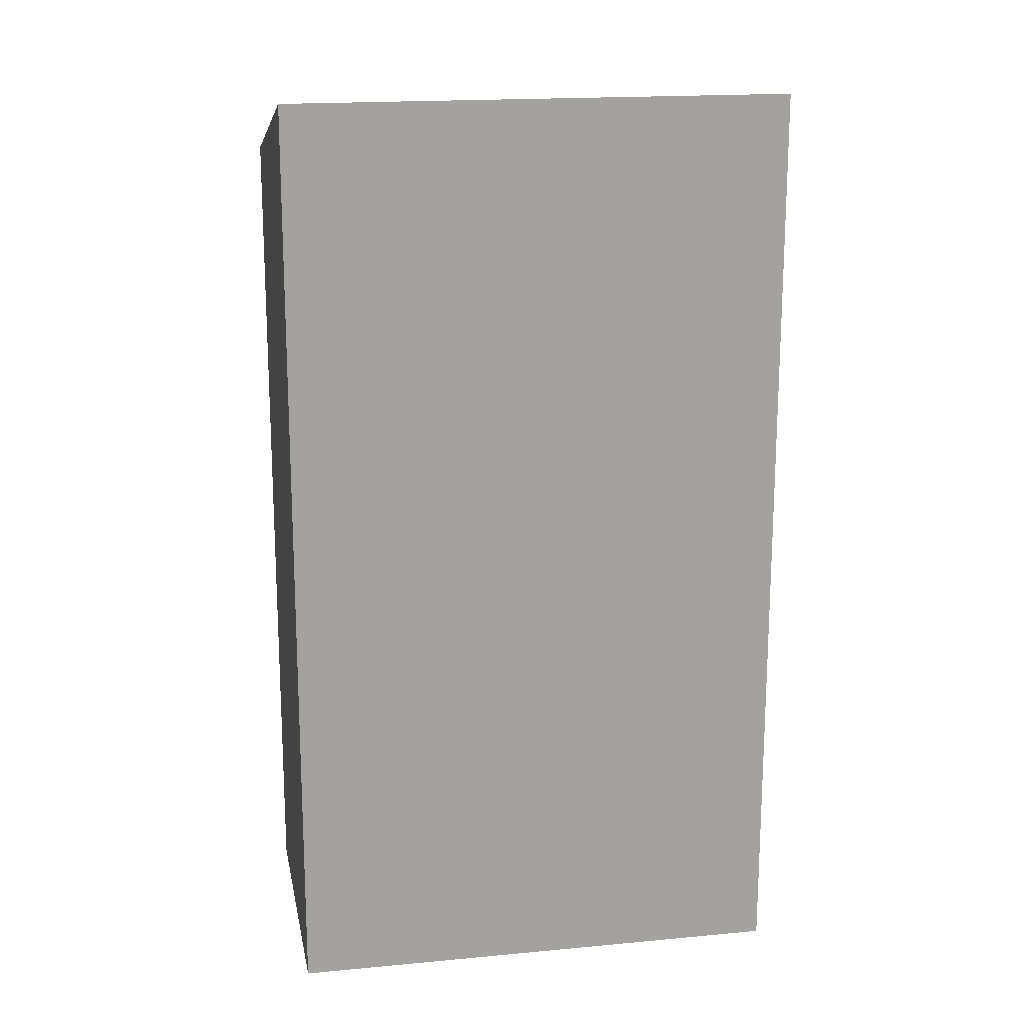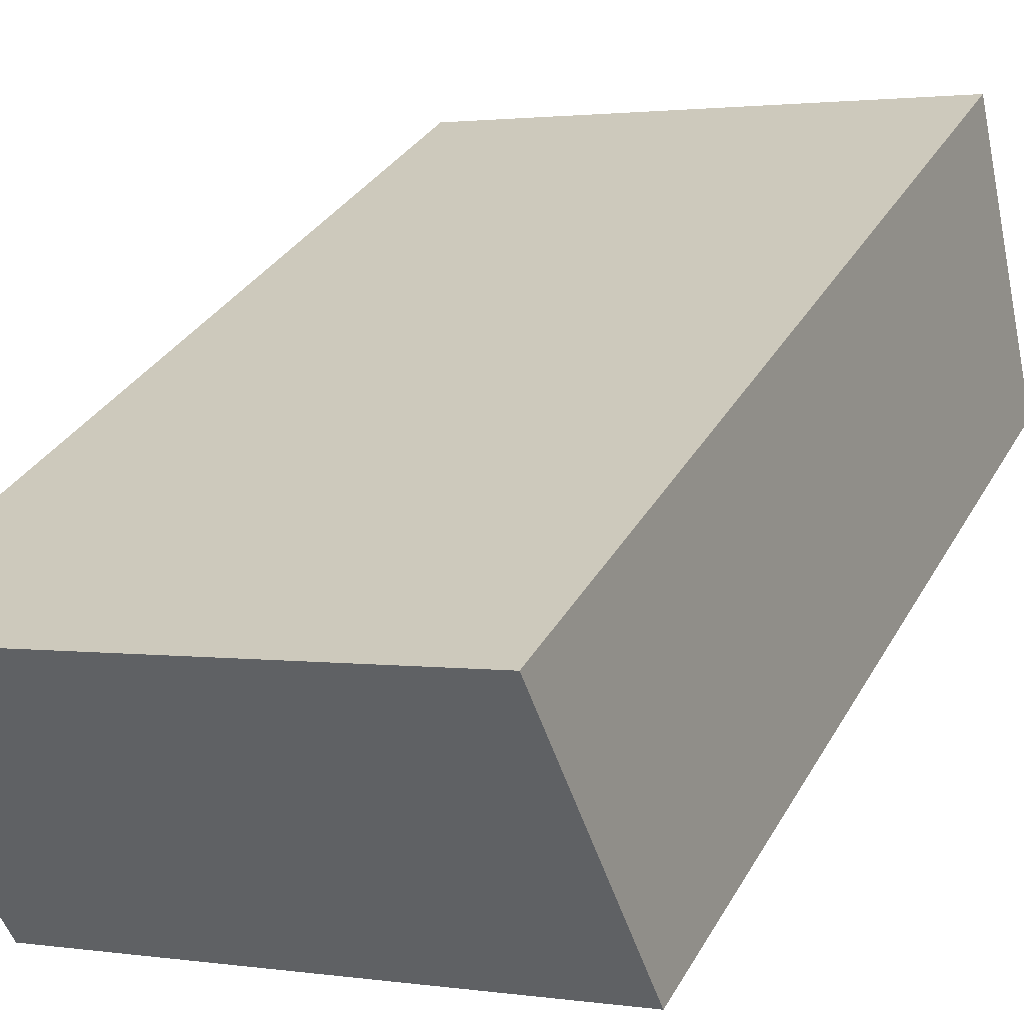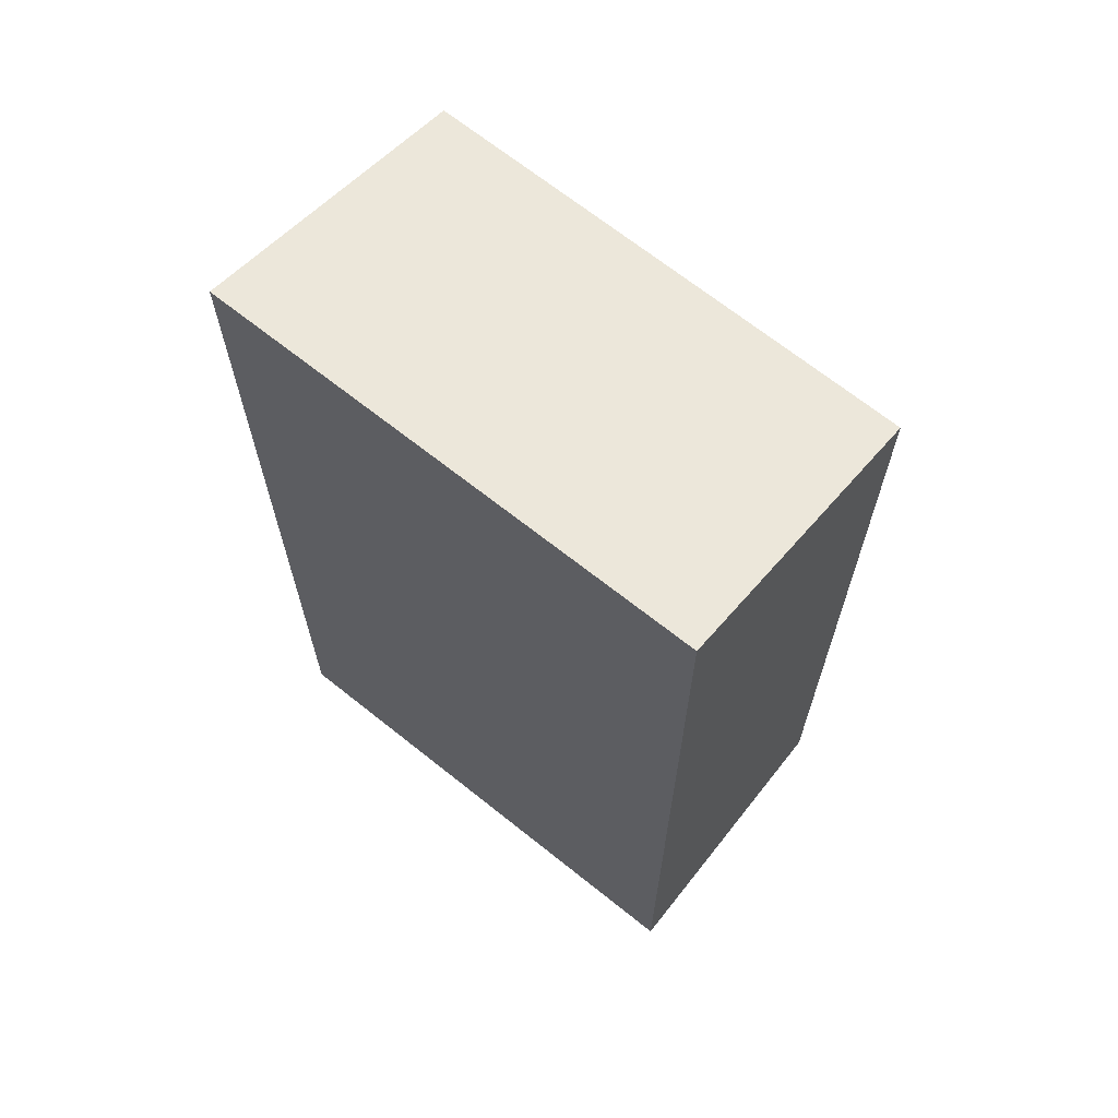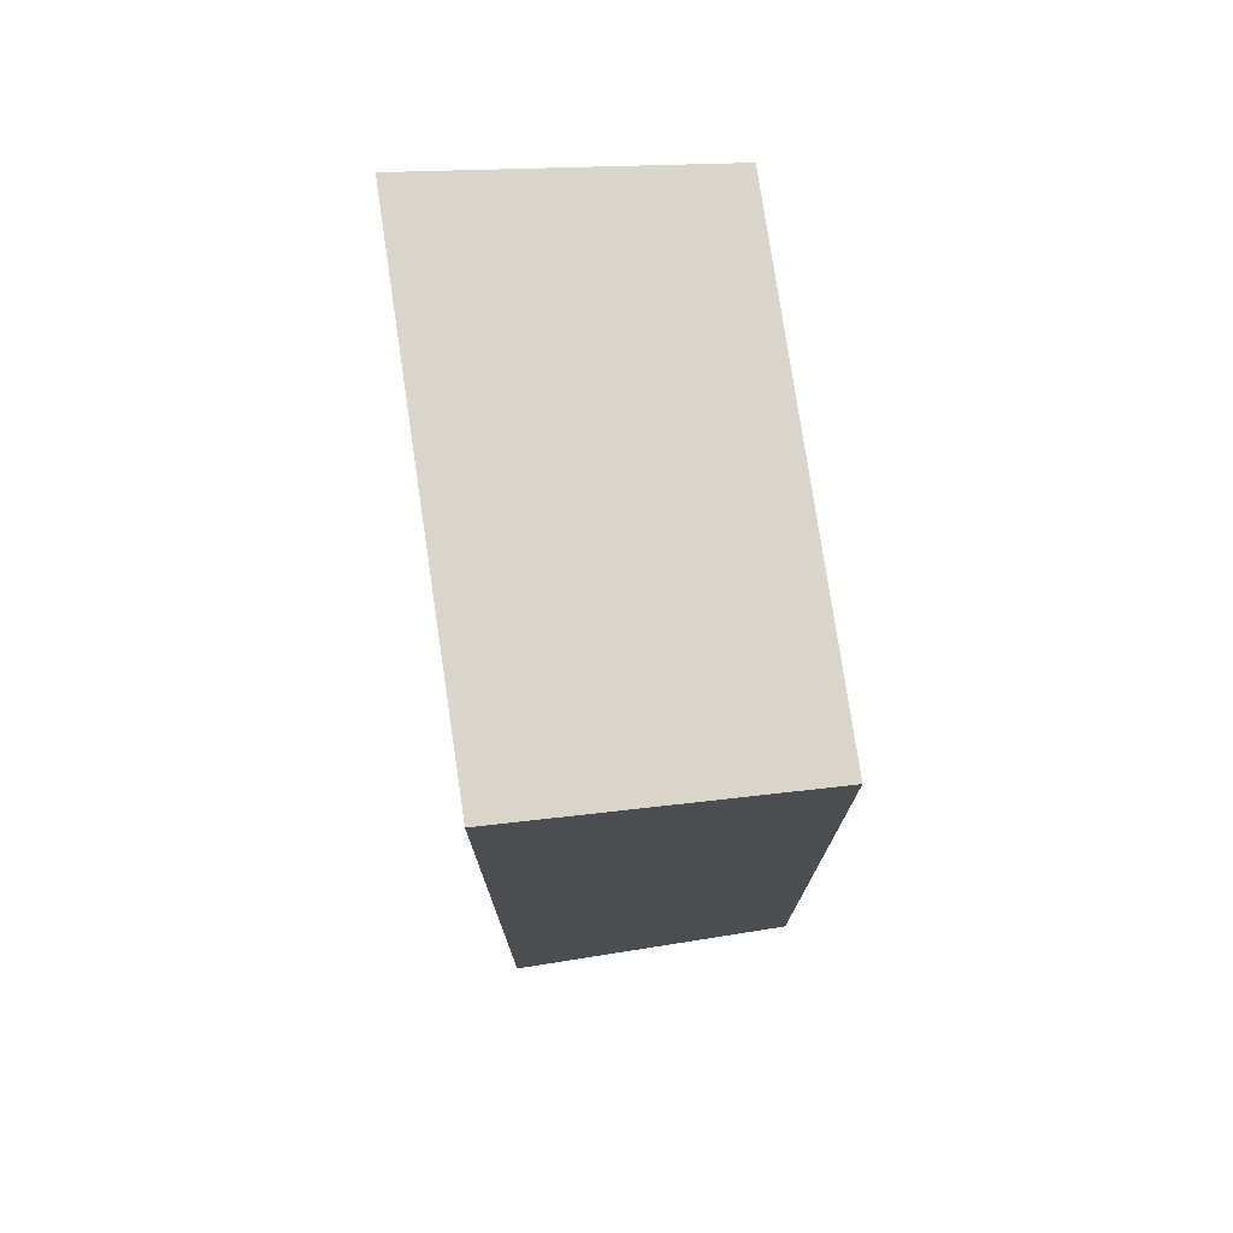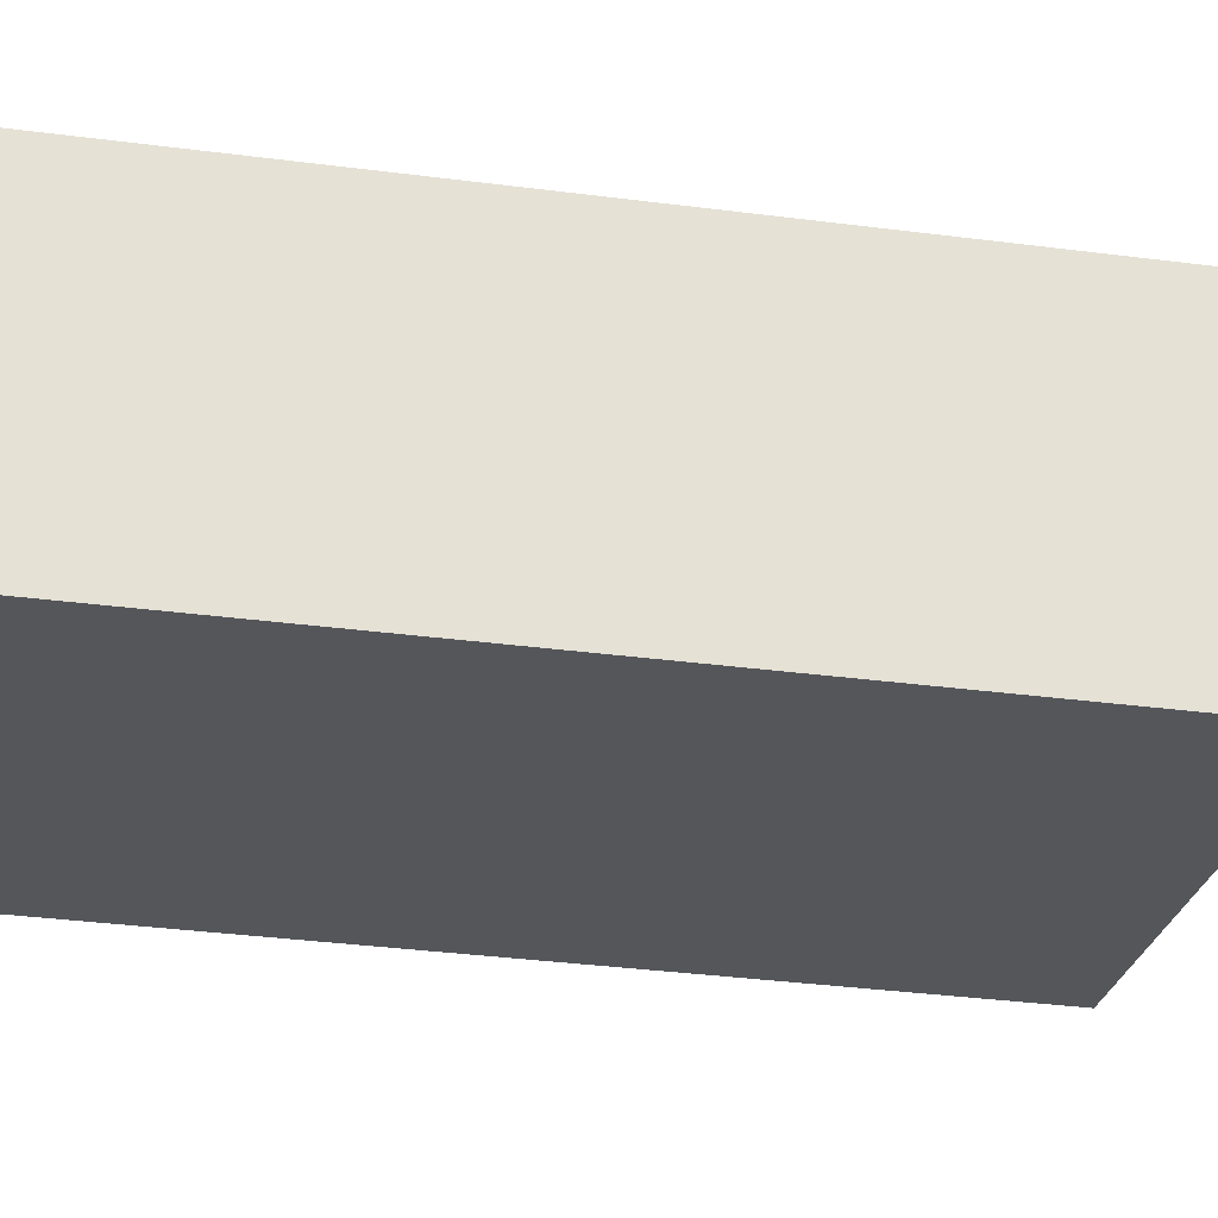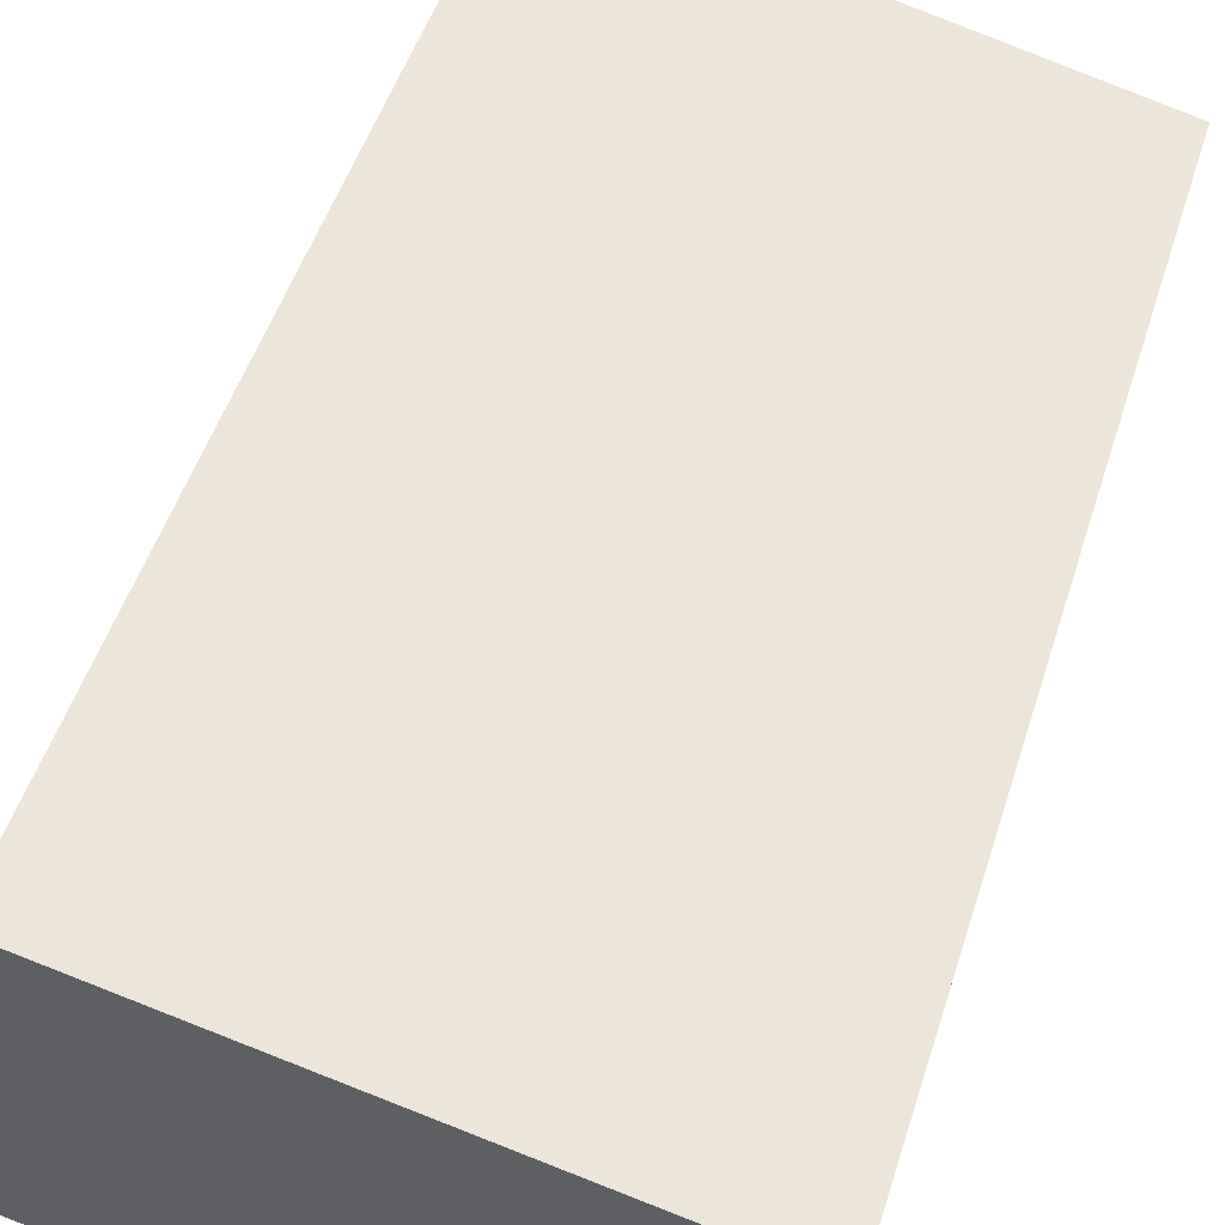
<metadata>
{"format":"obj","ext":"obj","renderer":"f3d","projection":"perspective","resolution":1024,"background":"white","views":[{"elev":17.6,"azim":2.2,"up":"+Y"},{"elev":30.7,"azim":-155.8,"up":"+Z"},{"elev":67.2,"azim":51.5,"up":"+Y"},{"elev":75.7,"azim":94.2,"up":"+Y"},{"elev":-37.7,"azim":80.8,"up":"+Z"},{"elev":50.1,"azim":17.3,"up":"+Z"}]}
</metadata>
<code>
v  7.842 13.59 -1.727
v  1.044 14.82 4.593
v  8.901 14.82 2.813
v  0 13.58 8.314e-16
v  8.901 -1.722e-16 2.813
v  7.842 1.057e-16 -1.727
v  0 0 0
v  1.044 -2.812e-16 4.593
g defaultobject
f 1 2 3
f 2 1 4
f 5 1 3
f 1 5 6
f 6 4 1
f 4 6 7
f 4 8 2
f 8 4 7
f 8 3 2
f 3 8 5
f 8 6 5
f 6 8 7

</code>
